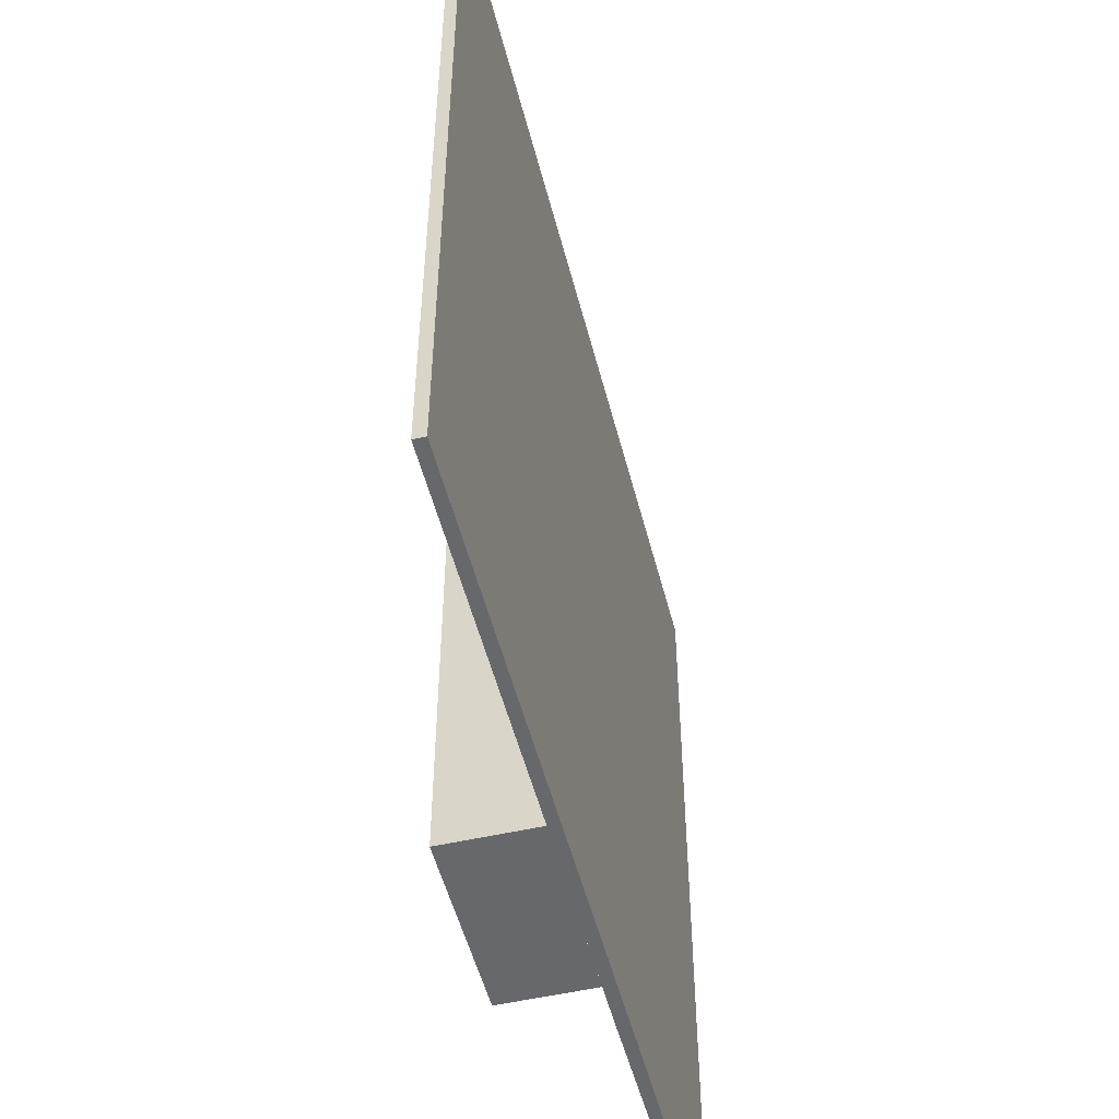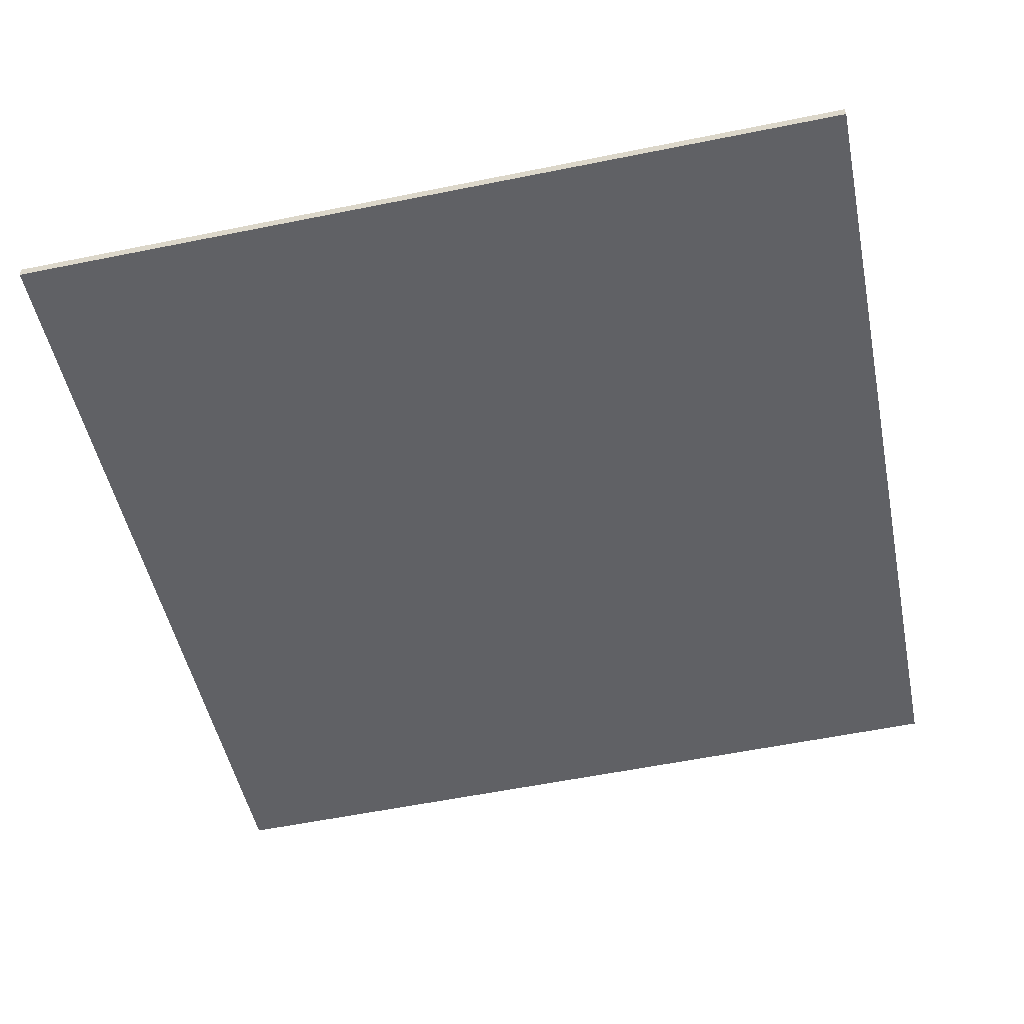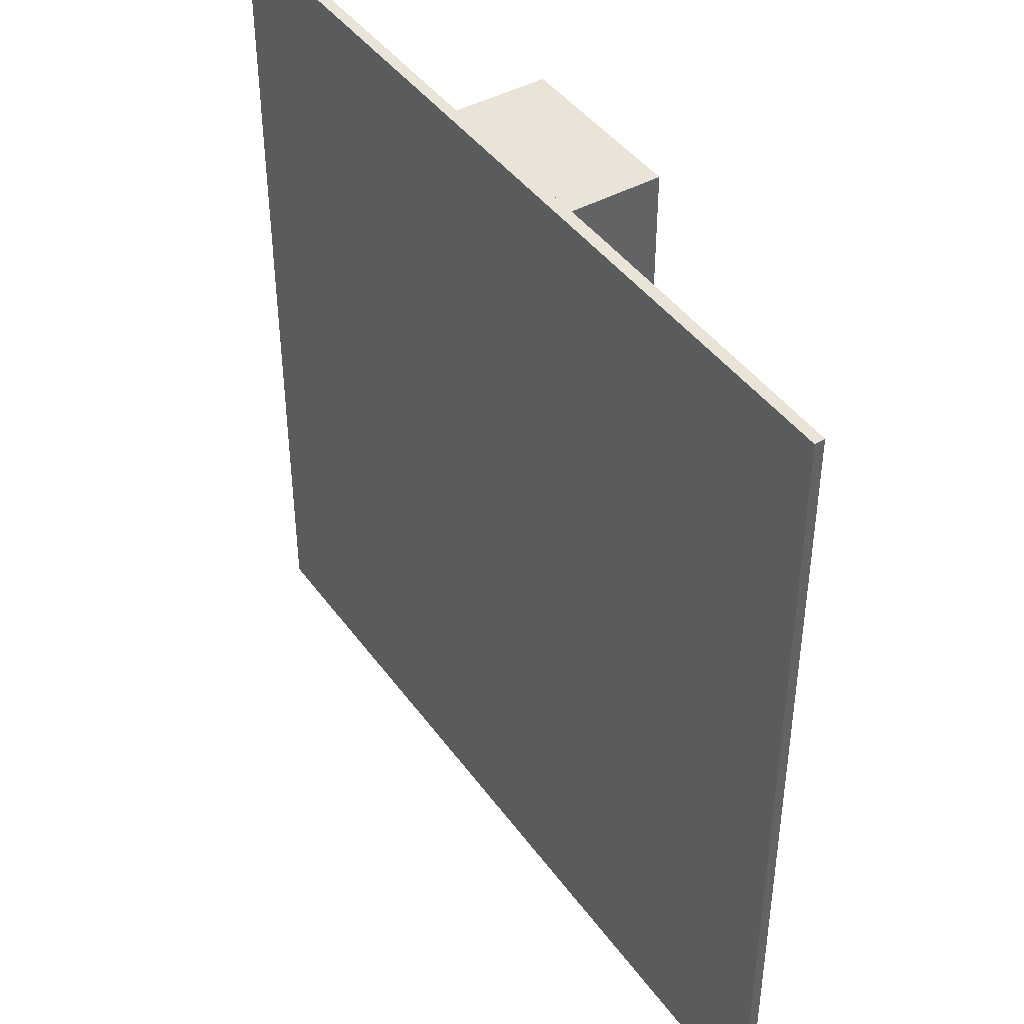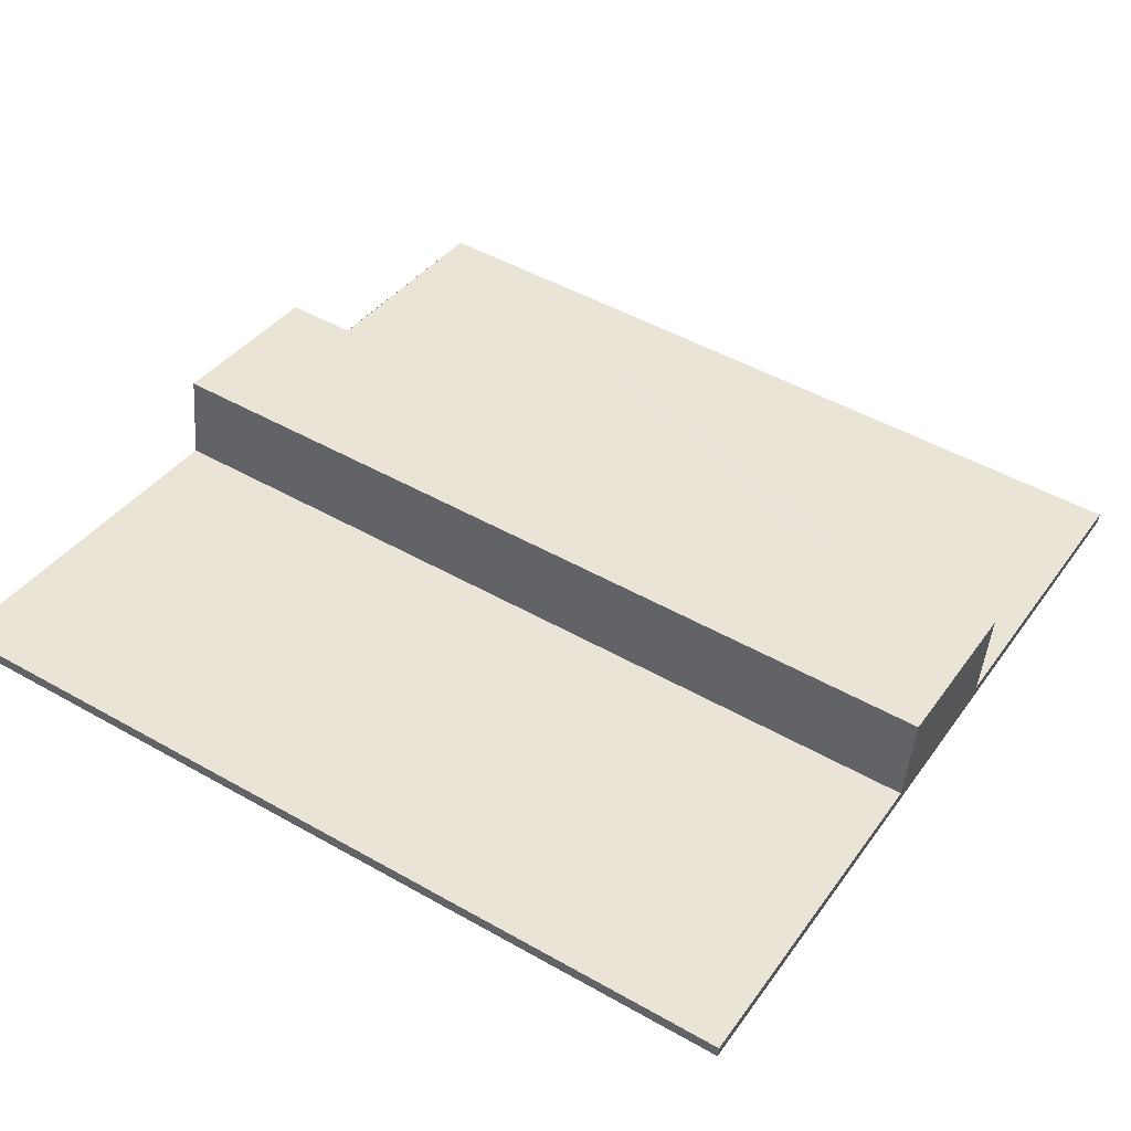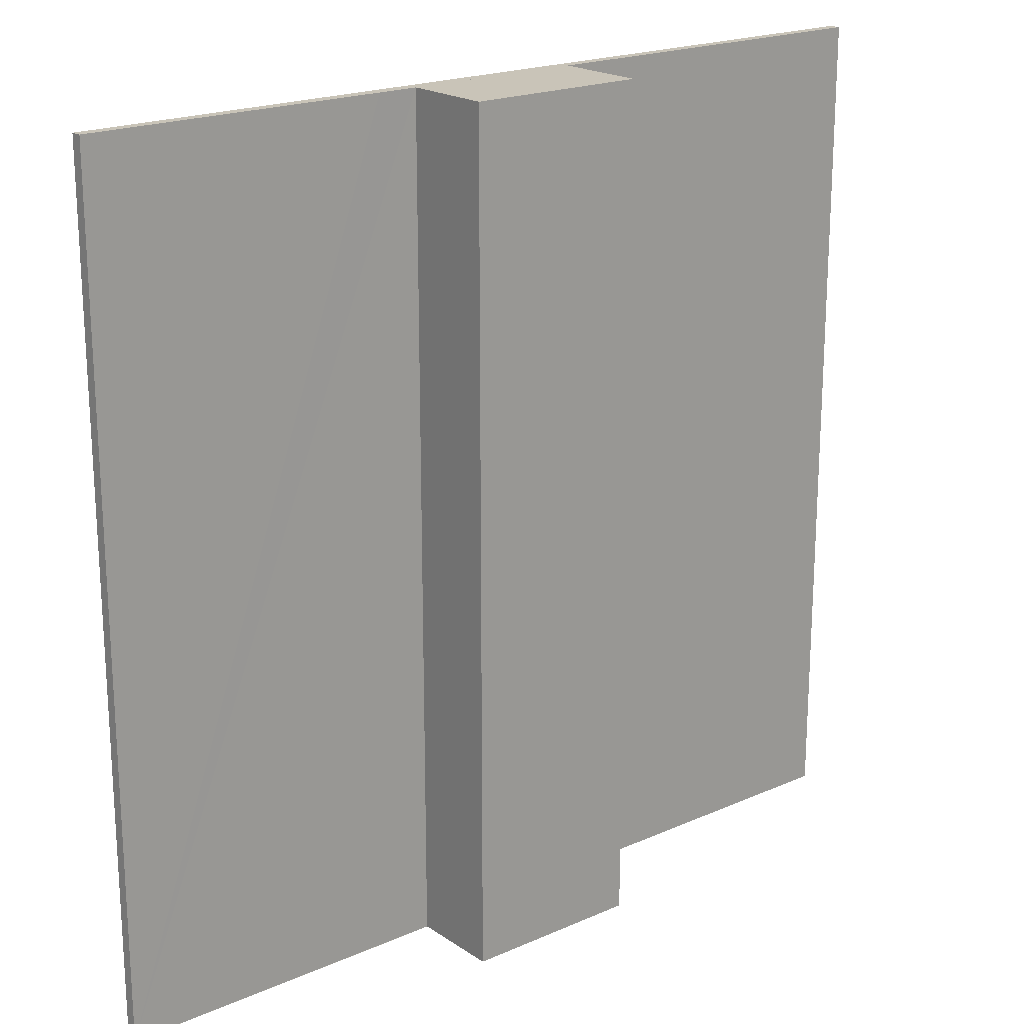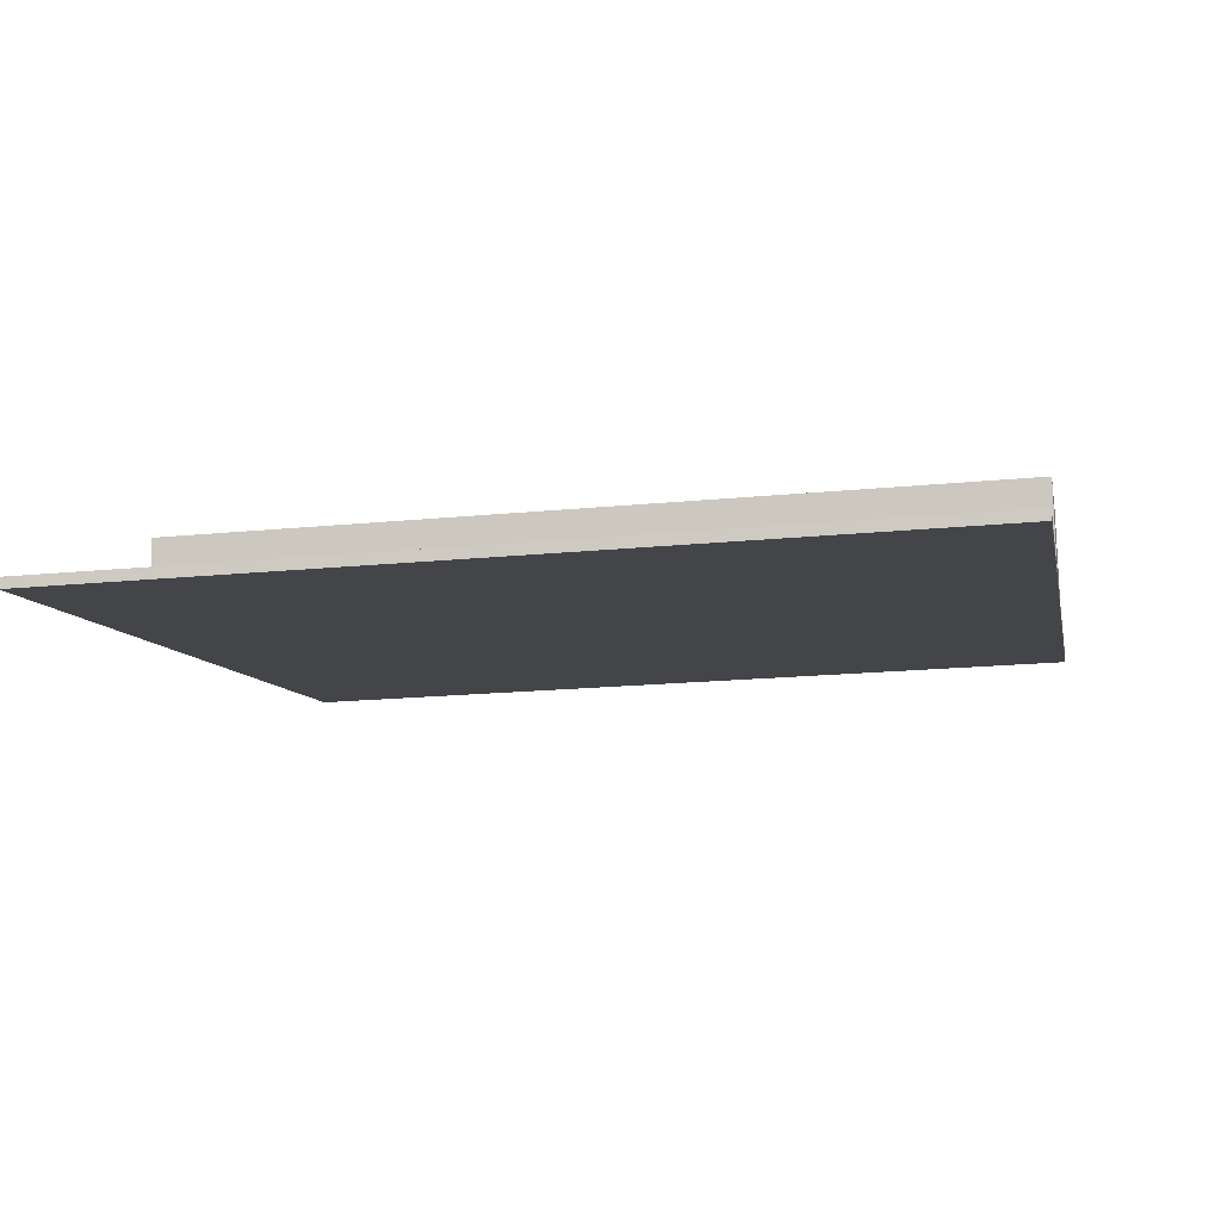
<metadata>
{"format":"obj","ext":"obj","renderer":"f3d","projection":"perspective","resolution":1024,"background":"white","views":[{"elev":-52.5,"azim":94.8,"up":"+Y"},{"elev":-59.0,"azim":-78.3,"up":"+Z"},{"elev":42.9,"azim":-132.4,"up":"+Y"},{"elev":49.5,"azim":122.0,"up":"+Z"},{"elev":20.1,"azim":-48.5,"up":"+Y"},{"elev":-17.9,"azim":-78.9,"up":"+Z"}]}
</metadata>
<code>
v  4.199 11.13 1.912
v  6.691 11.13 1.125
v  4.382 11.13 0.751
v  6.506 11.13 2.301
v  0 11.13 6.815e-16
v  11.41 11.13 1.764
v  0.015 11.13 -0.135
v  3.865 11.13 0.667
v  6.925 11.13 1.163
v  11.38 11.13 1.909
v  6.506 -1.409e-16 2.301
v  6.691 -6.889e-17 1.125
v  11.38 -1.169e-16 1.909
v  11.41 -1.08e-16 1.764
v  6.925 -7.121e-17 1.163
v  0 0 0
v  4.382 -4.599e-17 0.751
v  3.865 -4.084e-17 0.667
v  4.199 -1.171e-16 1.912
v  0.015 8.266e-18 -0.135
g defaultobject
f 1 2 3
f 2 1 4
f 5 6 7
f 6 5 8
f 6 8 2
f 6 2 9
f 6 9 10
f 11 2 4
f 2 11 12
f 13 6 10
f 6 13 14
f 12 9 2
f 9 12 10
f 10 12 13
f 13 12 15
f 16 8 5
f 8 16 3
f 3 16 17
f 17 16 18
f 19 4 1
f 4 19 11
f 14 7 6
f 7 14 20
f 20 5 7
f 5 20 16
f 17 1 3
f 1 17 19
f 19 12 11
f 12 19 17
f 15 14 13
f 14 15 20
f 20 15 12
f 20 12 18
f 20 18 16

</code>
